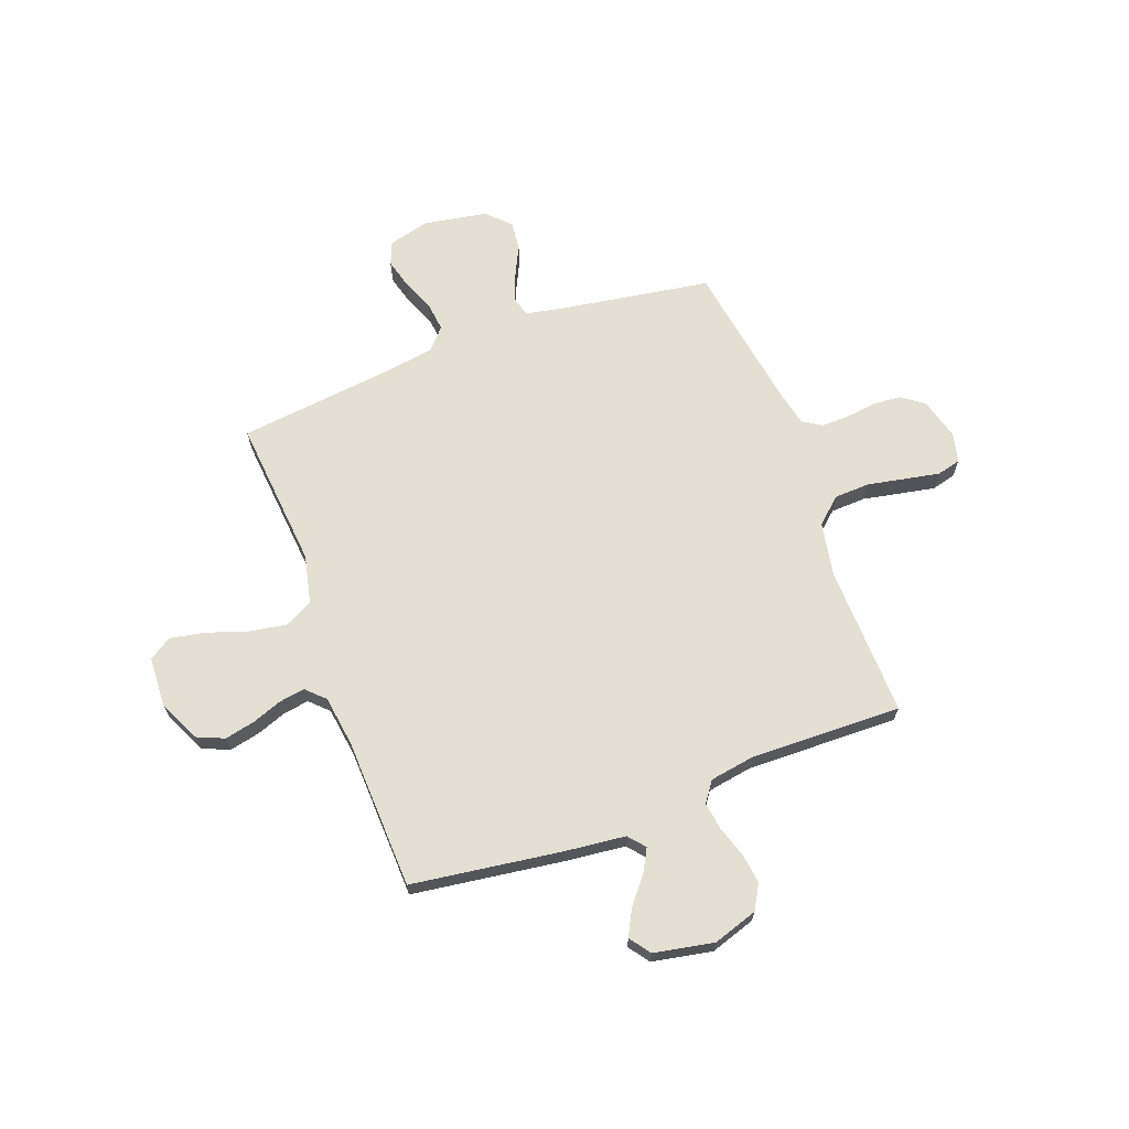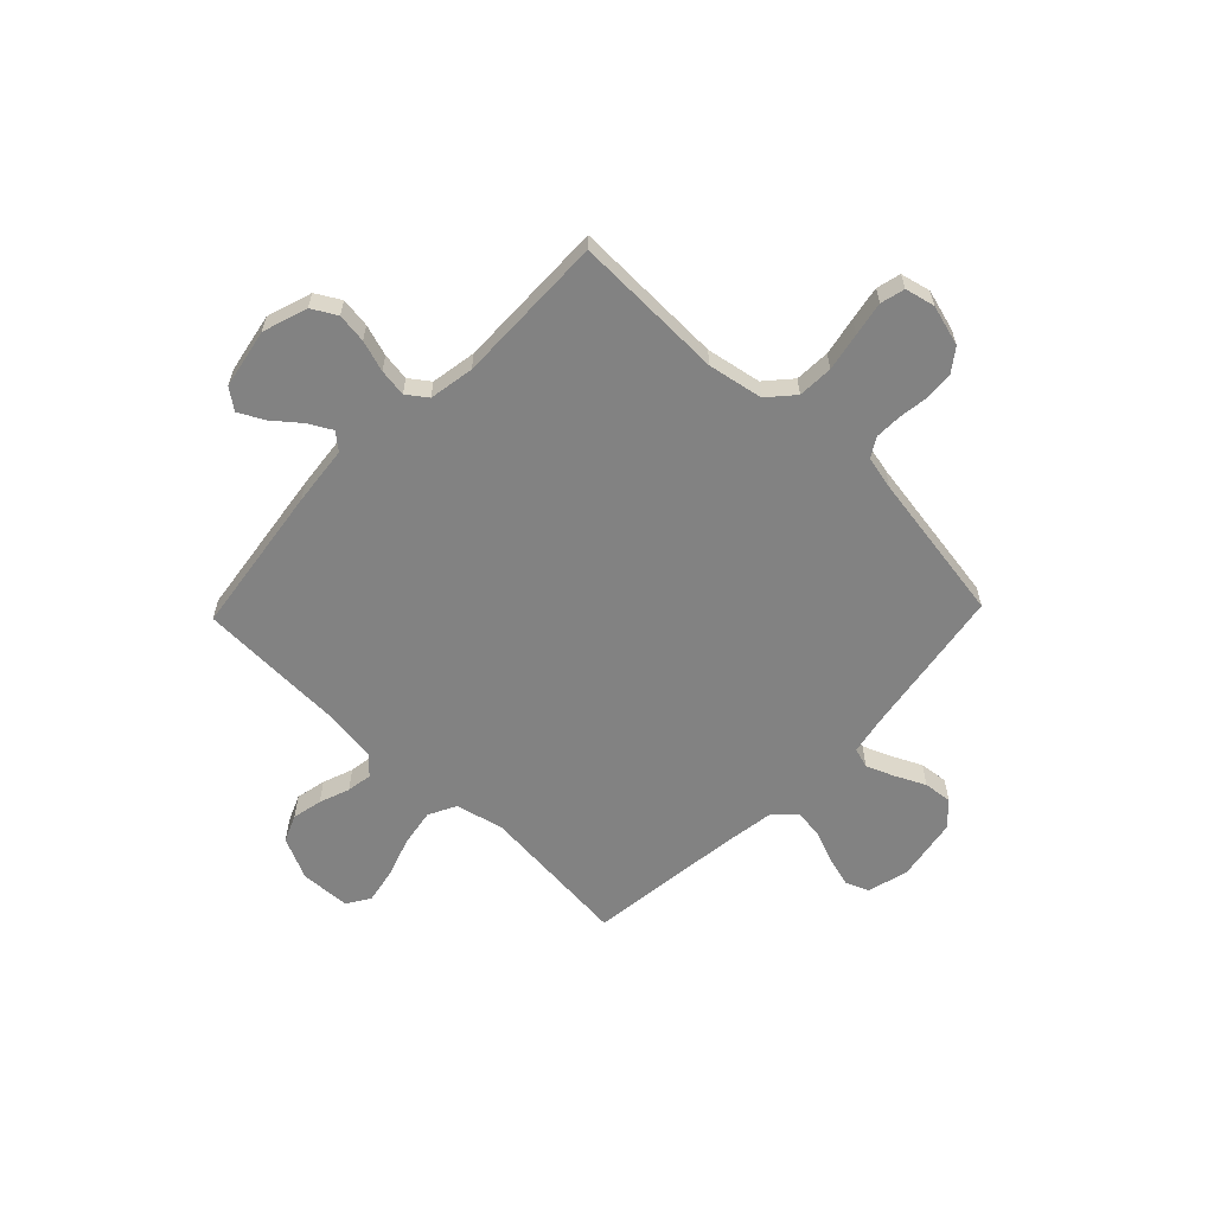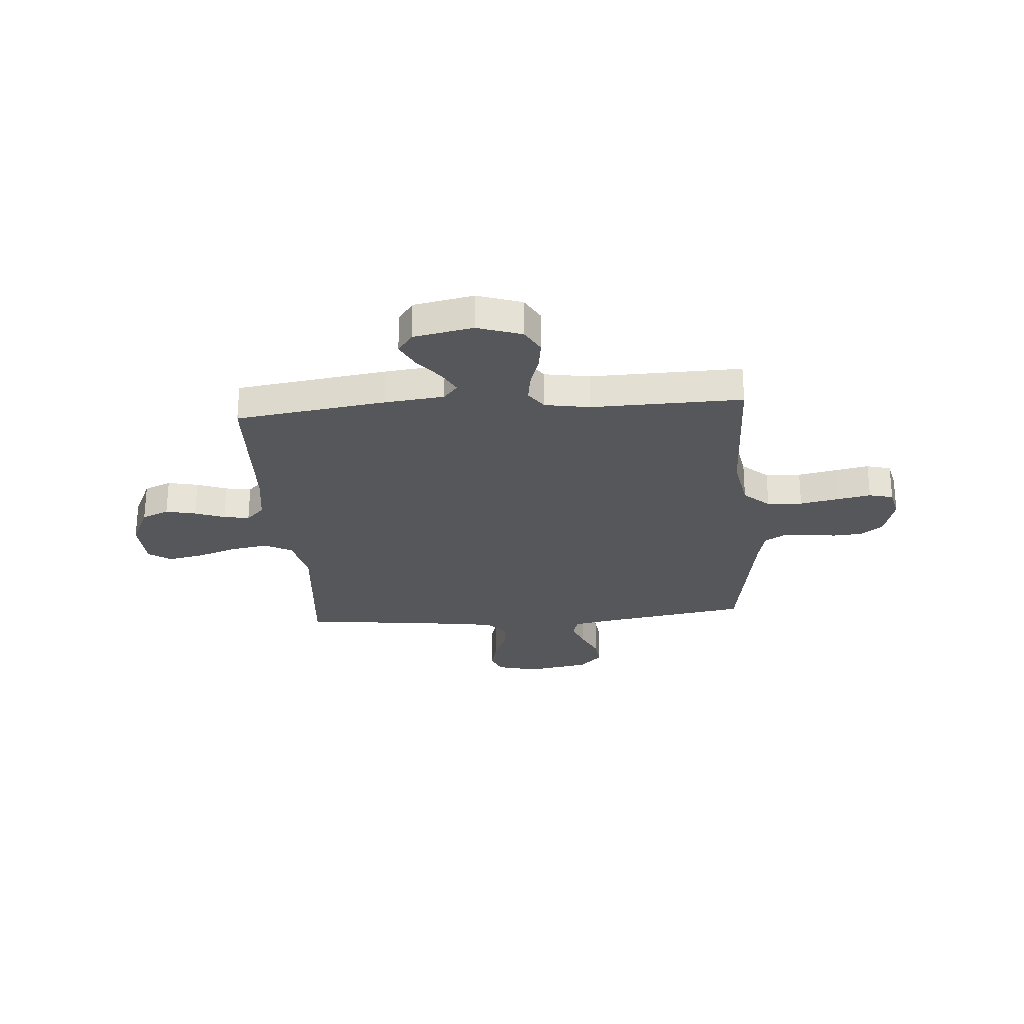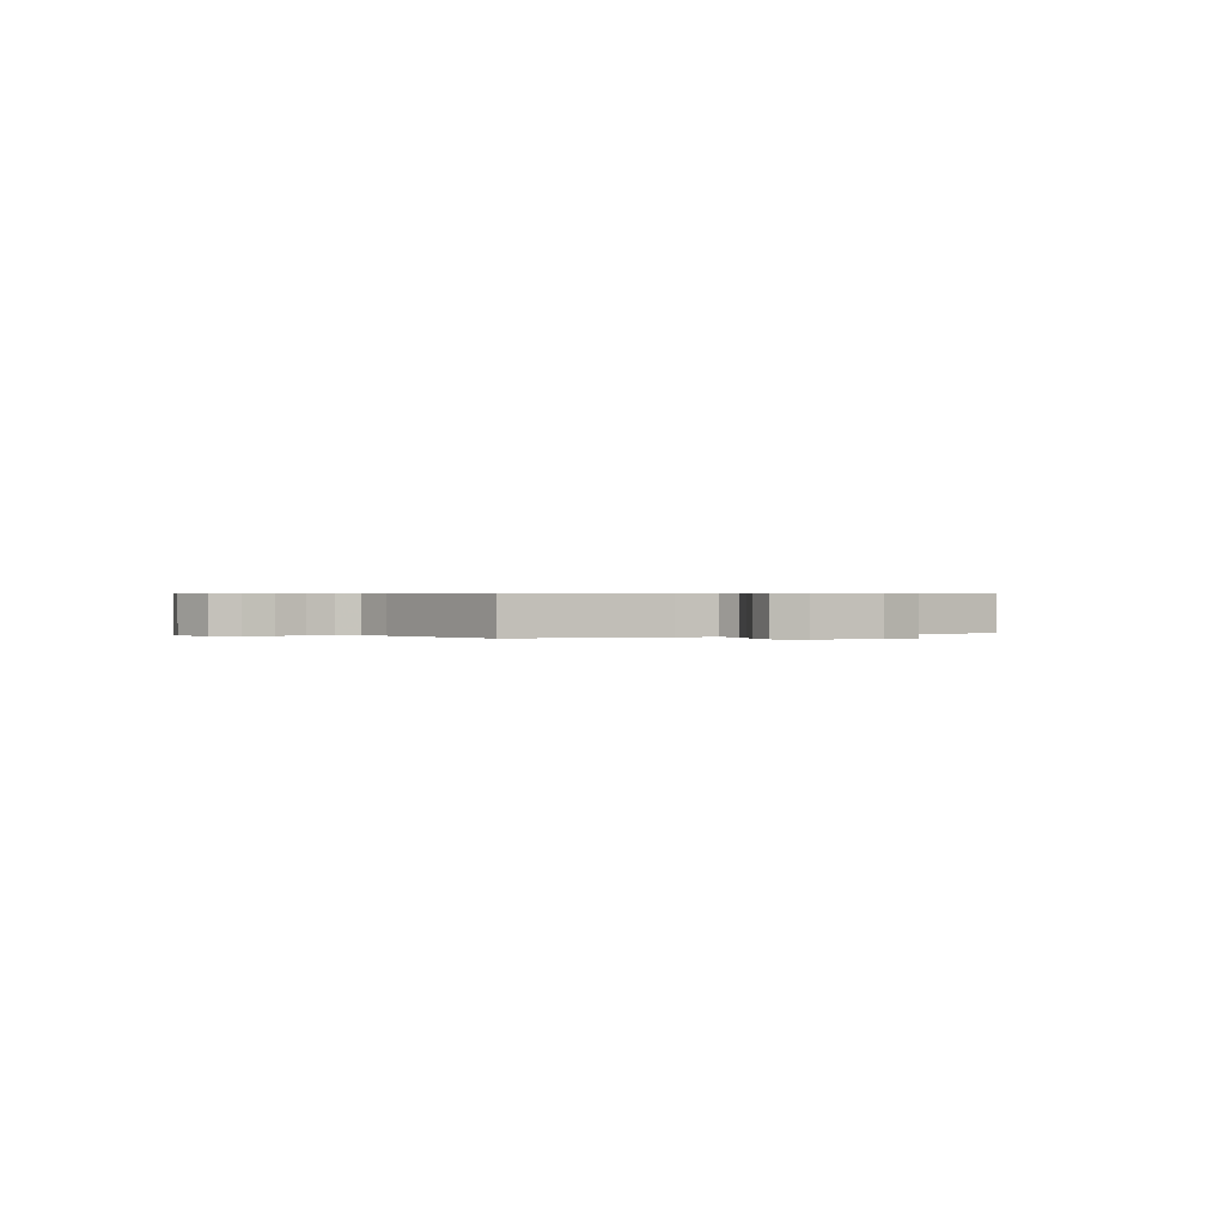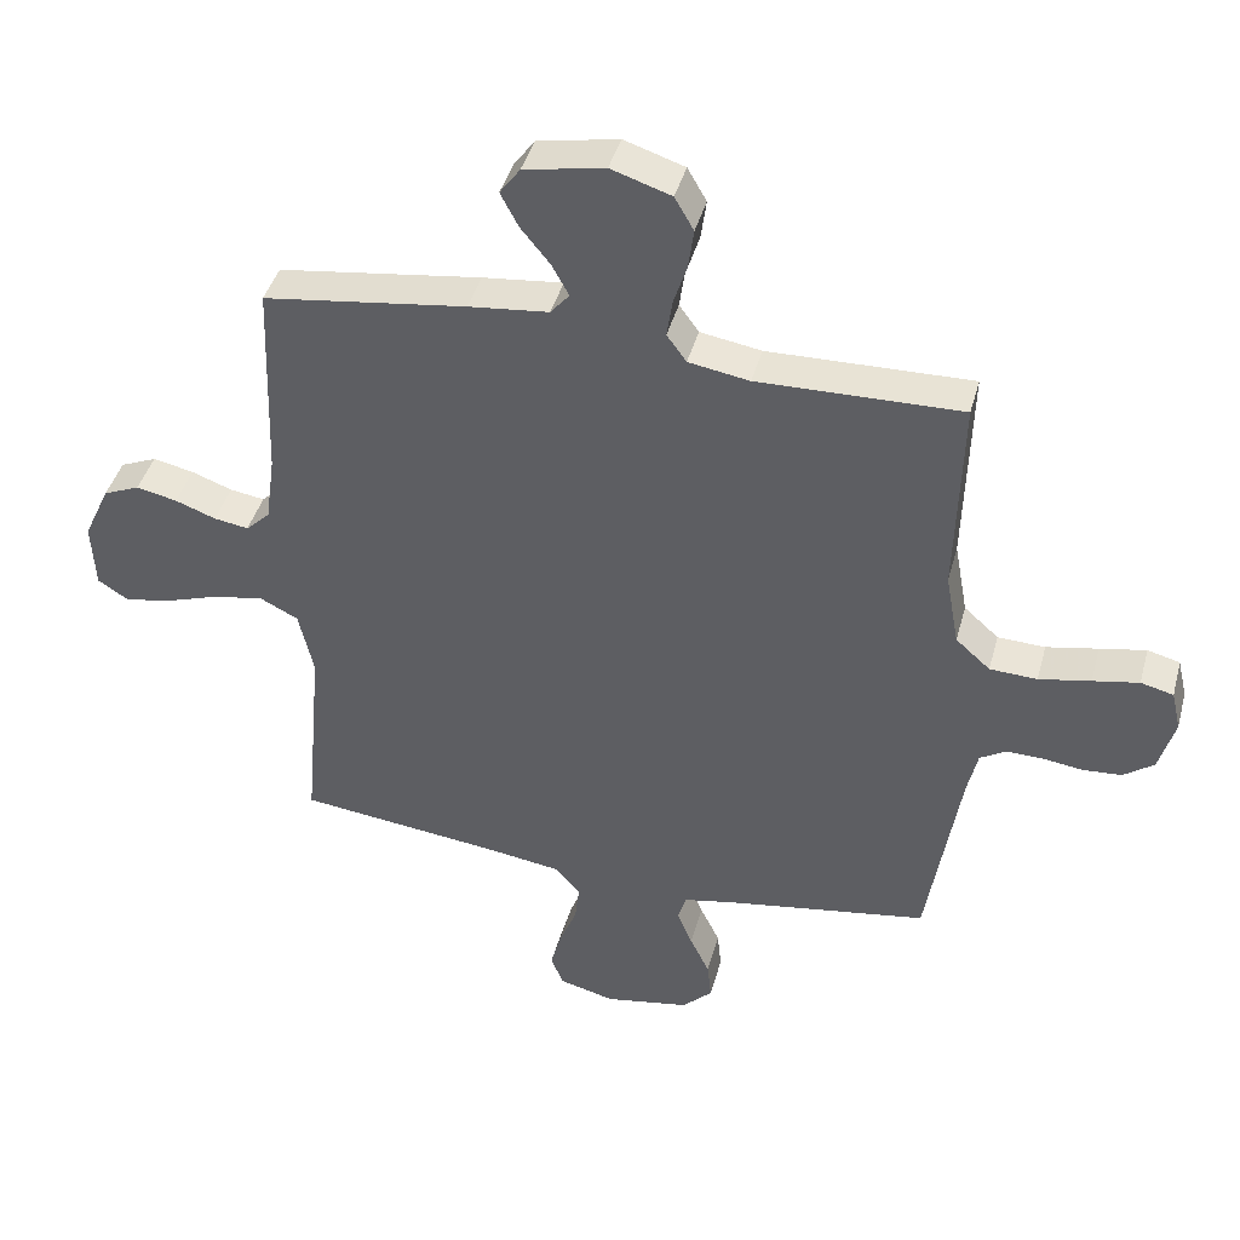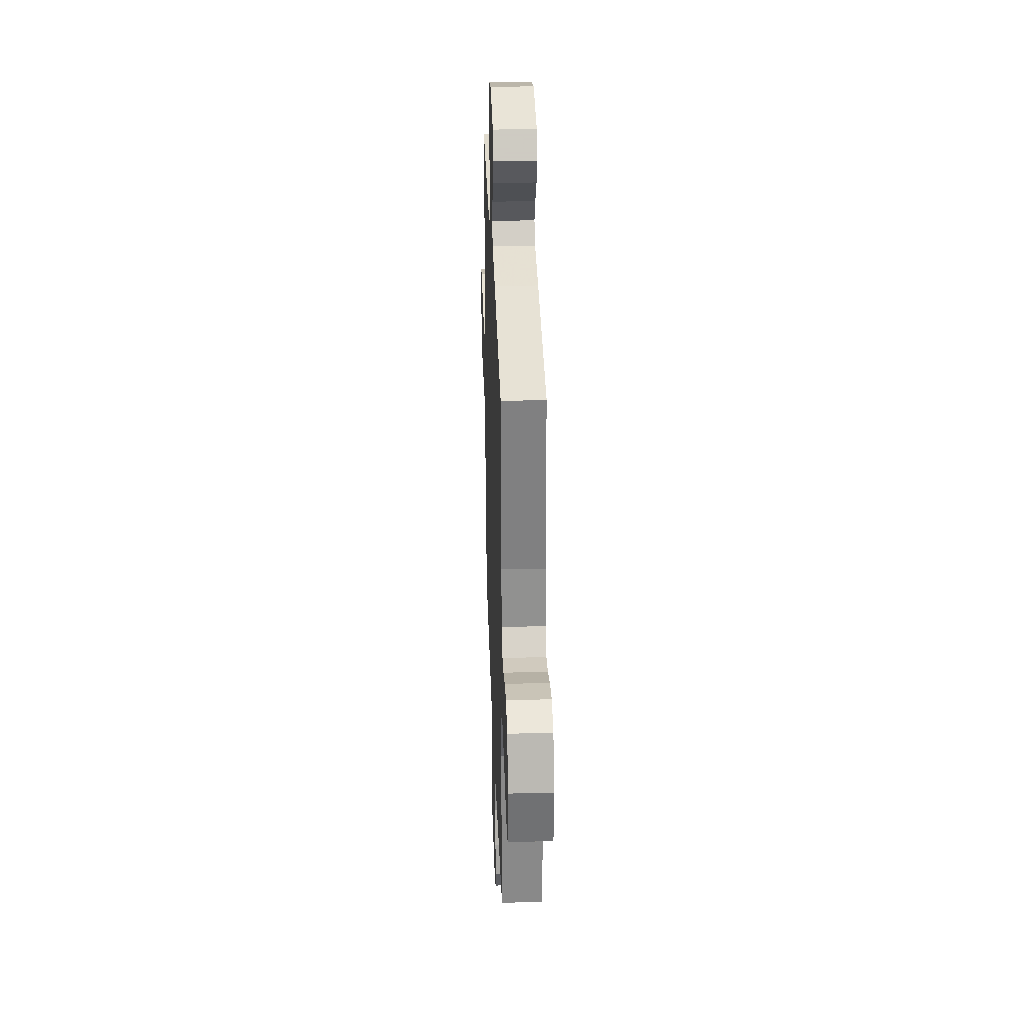
<metadata>
{"format":"obj","ext":"obj","renderer":"f3d","projection":"perspective","resolution":1024,"background":"white","views":[{"elev":67.1,"azim":-20.4,"up":"+Y"},{"elev":-60.7,"azim":46.1,"up":"+Y"},{"elev":-26.8,"azim":4.3,"up":"+Y"},{"elev":0.5,"azim":149.6,"up":"+Y"},{"elev":42.2,"azim":14.9,"up":"+Z"},{"elev":32.2,"azim":-92.0,"up":"+Z"}]}
</metadata>
<code>
v -0.5 0.07 -0.5
v -0.473 0.07 -0.2
v -0.495 0.07 -0.103
v -0.551 0.07 -0.075
v -0.626 0.07 -0.088
v -0.706 0.07 -0.115
v -0.775 0.07 -0.128
v -0.82 0.07 -0.099
v -0.825 0.07 0
v -0.786 0.07 0.084
v -0.732 0.07 0.107
v -0.672 0.07 0.094
v -0.612 0.07 0.072
v -0.561 0.07 0.064
v -0.525 0.07 0.099
v -0.511 0.07 0.2
v -0.5 0.07 0.5
v -0.2 0.07 0.542
v -0.082 0.07 0.555
v -0.054 0.07 0.588
v -0.08 0.07 0.635
v -0.123 0.07 0.688
v -0.149 0.07 0.738
v -0.119 0.07 0.779
v 0 0.07 0.802
v 0.089 0.07 0.773
v 0.117 0.07 0.724
v 0.109 0.07 0.665
v 0.089 0.07 0.603
v 0.081 0.07 0.548
v 0.11 0.07 0.508
v 0.2 0.07 0.493
v 0.5 0.07 0.5
v 0.492 0.07 0.2
v 0.512 0.07 0.091
v 0.563 0.07 0.046
v 0.633 0.07 0.043
v 0.709 0.07 0.058
v 0.777 0.07 0.071
v 0.825 0.07 0.059
v 0.839 0.07 0
v 0.816 0.07 -0.082
v 0.771 0.07 -0.115
v 0.714 0.07 -0.119
v 0.655 0.07 -0.111
v 0.601 0.07 -0.11
v 0.563 0.07 -0.133
v 0.548 0.07 -0.2
v 0.5 0.07 -0.5
v 0.2 0.07 -0.548
v 0.125 0.07 -0.563
v 0.113 0.07 -0.603
v 0.135 0.07 -0.658
v 0.164 0.07 -0.718
v 0.17 0.07 -0.775
v 0.125 0.07 -0.819
v 0 0.07 -0.841
v -0.082 0.07 -0.82
v -0.101 0.07 -0.774
v -0.085 0.07 -0.715
v -0.059 0.07 -0.651
v -0.052 0.07 -0.593
v -0.09 0.07 -0.551
v -0.2 0.07 -0.535
v -0.5 0 -0.5
v -0.473 0 -0.2
v -0.495 0 -0.103
v -0.551 0 -0.075
v -0.626 0 -0.088
v -0.706 0 -0.115
v -0.775 0 -0.128
v -0.82 0 -0.099
v -0.825 0 0
v -0.786 0 0.084
v -0.732 0 0.107
v -0.672 0 0.094
v -0.612 0 0.072
v -0.561 0 0.064
v -0.525 0 0.099
v -0.511 0 0.2
v -0.5 0 0.5
v -0.2 0 0.542
v -0.082 0 0.555
v -0.054 0 0.588
v -0.08 0 0.635
v -0.123 0 0.688
v -0.149 0 0.738
v -0.119 0 0.779
v 0 0 0.802
v 0.089 0 0.773
v 0.117 0 0.724
v 0.109 0 0.665
v 0.089 0 0.603
v 0.081 0 0.548
v 0.11 0 0.508
v 0.2 0 0.493
v 0.5 0 0.5
v 0.492 0 0.2
v 0.512 0 0.091
v 0.563 0 0.046
v 0.633 0 0.043
v 0.709 0 0.058
v 0.777 0 0.071
v 0.825 0 0.059
v 0.839 0 0
v 0.816 0 -0.082
v 0.771 0 -0.115
v 0.714 0 -0.119
v 0.655 0 -0.111
v 0.601 0 -0.11
v 0.563 0 -0.133
v 0.548 0 -0.2
v 0.5 0 -0.5
v 0.2 0 -0.548
v 0.125 0 -0.563
v 0.113 0 -0.603
v 0.135 0 -0.658
v 0.164 0 -0.718
v 0.17 0 -0.775
v 0.125 0 -0.819
v 0 0 -0.841
v -0.082 0 -0.82
v -0.101 0 -0.774
v -0.085 0 -0.715
v -0.059 0 -0.651
v -0.052 0 -0.593
v -0.09 0 -0.551
v -0.2 0 -0.535
f 59 60 61
f 58 59 61
f 57 58 61
f 56 57 61
f 55 56 61
f 54 55 61
f 53 54 61
f 52 53 61 62
f 51 52 62 63
f 48 49 50
f 51 63 64
f 50 51 64
f 48 50 64
f 47 48 64
f 43 44 45
f 42 43 45
f 41 42 45
f 40 41 45
f 39 40 45
f 38 39 45
f 37 38 45
f 36 37 45 46
f 64 1 2
f 47 64 2
f 46 47 2
f 36 46 2
f 35 36 2
f 27 28 29
f 26 27 29
f 25 26 29
f 24 25 29
f 23 24 29
f 22 23 29
f 21 22 29
f 20 21 29 30
f 19 20 30 31
f 18 19 31
f 17 18 31
f 16 17 31
f 11 12 13
f 10 11 13
f 9 10 13
f 8 9 13
f 7 8 13
f 6 7 13
f 5 6 13
f 4 5 13 14
f 3 4 14 15
f 16 31 32
f 15 16 32
f 3 15 32
f 2 3 32
f 35 2 32
f 34 35 32
f 32 33 34
f 125 124 123
f 125 123 122
f 125 122 121
f 125 121 120
f 125 120 119
f 125 119 118
f 125 118 117
f 126 125 117 116
f 127 126 116 115
f 114 113 112
f 128 127 115
f 128 115 114
f 128 114 112
f 128 112 111
f 109 108 107
f 109 107 106
f 109 106 105
f 109 105 104
f 109 104 103
f 109 103 102
f 109 102 101
f 110 109 101 100
f 66 65 128
f 66 128 111
f 66 111 110
f 66 110 100
f 66 100 99
f 93 92 91
f 93 91 90
f 93 90 89
f 93 89 88
f 93 88 87
f 93 87 86
f 93 86 85
f 94 93 85 84
f 95 94 84 83
f 95 83 82
f 95 82 81
f 95 81 80
f 77 76 75
f 77 75 74
f 77 74 73
f 77 73 72
f 77 72 71
f 77 71 70
f 77 70 69
f 78 77 69 68
f 79 78 68 67
f 96 95 80
f 96 80 79
f 96 79 67
f 96 67 66
f 96 66 99
f 96 99 98
f 98 97 96
f 1 65 66 2
f 2 66 67 3
f 3 67 68 4
f 4 68 69 5
f 5 69 70 6
f 6 70 71 7
f 7 71 72 8
f 8 72 73 9
f 9 73 74 10
f 10 74 75 11
f 11 75 76 12
f 12 76 77 13
f 13 77 78 14
f 14 78 79 15
f 15 79 80 16
f 16 80 81 17
f 17 81 82 18
f 18 82 83 19
f 19 83 84 20
f 20 84 85 21
f 21 85 86 22
f 22 86 87 23
f 23 87 88 24
f 24 88 89 25
f 25 89 90 26
f 26 90 91 27
f 27 91 92 28
f 28 92 93 29
f 29 93 94 30
f 30 94 95 31
f 31 95 96 32
f 32 96 97 33
f 33 97 98 34
f 34 98 99 35
f 35 99 100 36
f 36 100 101 37
f 37 101 102 38
f 38 102 103 39
f 39 103 104 40
f 40 104 105 41
f 41 105 106 42
f 42 106 107 43
f 43 107 108 44
f 44 108 109 45
f 45 109 110 46
f 46 110 111 47
f 47 111 112 48
f 48 112 113 49
f 49 113 114 50
f 50 114 115 51
f 51 115 116 52
f 52 116 117 53
f 53 117 118 54
f 54 118 119 55
f 55 119 120 56
f 56 120 121 57
f 57 121 122 58
f 58 122 123 59
f 59 123 124 60
f 60 124 125 61
f 61 125 126 62
f 62 126 127 63
f 63 127 128 64
f 64 128 65 1

</code>
